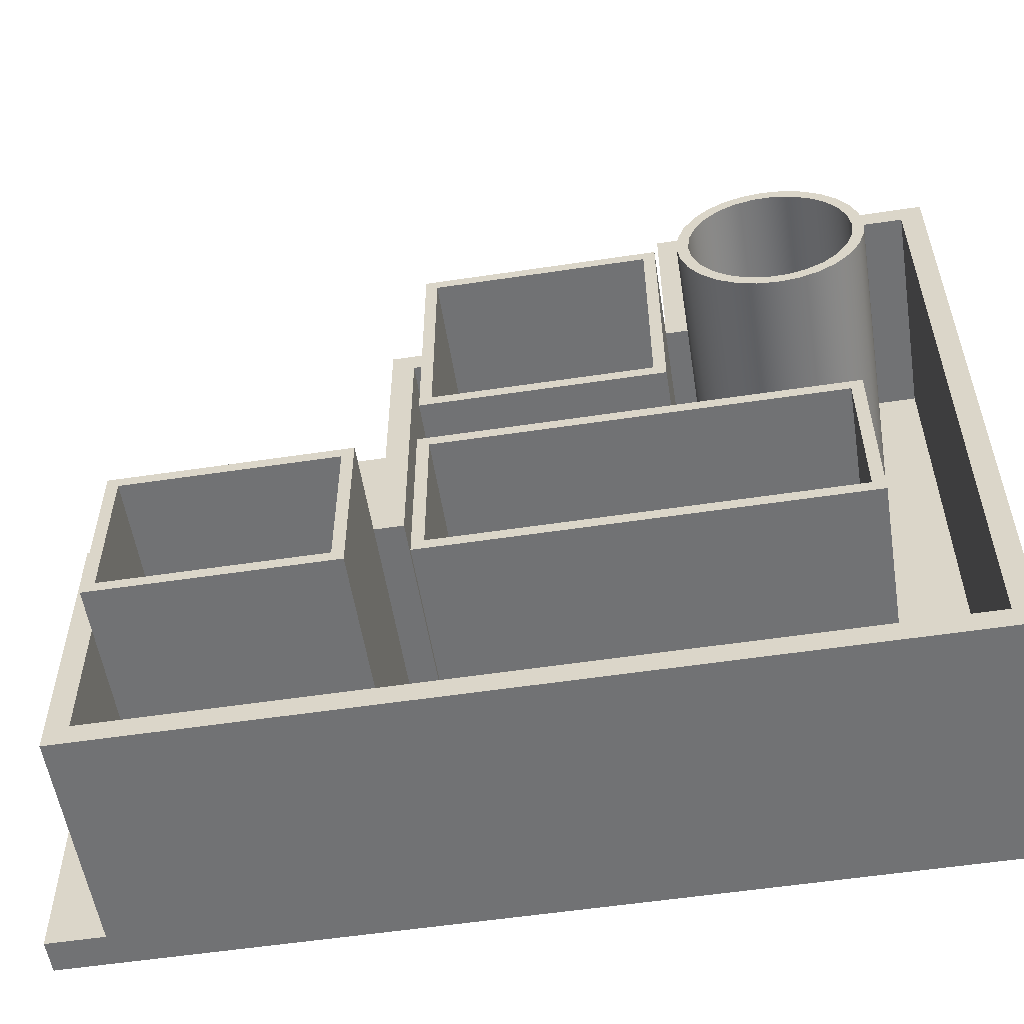
<metadata>
{"format":"obj","ext":"obj","renderer":"f3d","projection":"perspective","resolution":1024,"background":"white","views":[{"elev":-55.5,"azim":99.0,"up":"+Y"}]}
</metadata>
<code>
v 2.307 0.6212 2.793
v 2.315 0.6305 2.801
v 2.318 0.6532 2.804
v 2.315 0.6758 2.801
v 2.307 0.6851 2.793
v 2.299 0.6758 2.785
v 2.296 0.6532 2.782
v 2.299 0.6305 2.785
v 2.3 0.6212 2.8
v 2.292 0.6305 2.792
v 2.289 0.6532 2.789
v 2.292 0.6758 2.792
v 2.3 0.6851 2.8
v 2.308 0.6758 2.808
v 2.311 0.6532 2.811
v 2.308 0.6305 2.808
v 2.3 0.6212 2.8
v 2.307 0.6212 2.793
v 2.307 0.6212 2.793
v 2.299 0.6305 2.785
v 2.296 0.6532 2.782
v 2.299 0.6758 2.785
v 2.307 0.6851 2.793
v 2.315 0.6758 2.801
v 2.318 0.6532 2.804
v 2.315 0.6305 2.801
v 1.831 0.6327 2.331
v 1.758 0.6327 2.258
v 1.765 0.6327 2.251
v 1.838 0.6327 2.324
v 1.831 0.6665 2.331
v 1.831 0.6327 2.331
v 1.838 0.6327 2.324
v 1.838 0.6665 2.324
v 1.758 0.6665 2.258
v 1.831 0.6665 2.331
v 1.838 0.6665 2.324
v 1.765 0.6665 2.251
v 1.758 0.6327 2.258
v 1.758 0.6665 2.258
v 1.765 0.6665 2.251
v 1.765 0.6327 2.251
v 1.765 0.6327 2.251
v 1.765 0.6665 2.251
v 1.838 0.6665 2.324
v 1.838 0.6327 2.324
v 1.74 0.6665 2.24
v 1.74 0.6315 2.24
v 1.747 0.6315 2.233
v 1.747 0.6665 2.233
v 1.655 0.6665 2.155
v 1.74 0.6665 2.24
v 1.747 0.6665 2.233
v 1.662 0.6665 2.148
v 1.655 0.6315 2.155
v 1.655 0.6665 2.155
v 1.662 0.6665 2.148
v 1.662 0.6315 2.148
v 1.74 0.6315 2.24
v 1.655 0.6315 2.155
v 1.662 0.6315 2.148
v 1.747 0.6315 2.233
v 1.747 0.6315 2.233
v 1.662 0.6315 2.148
v 1.662 0.6665 2.148
v 1.747 0.6665 2.233
v 2.3 0.6212 2.8
v 2.308 0.6305 2.808
v 2.311 0.6532 2.811
v 2.308 0.6758 2.808
v 2.3 0.6851 2.8
v 2.292 0.6758 2.792
v 2.289 0.6532 2.789
v 2.292 0.6305 2.792
v 1.758 0.6327 2.258
v 1.831 0.6327 2.331
v 1.831 0.6665 2.331
v 1.758 0.6665 2.258
v 1.74 0.6315 2.24
v 1.74 0.6665 2.24
v 1.655 0.6665 2.155
v 1.655 0.6315 2.155
v 2.5 0.6 3
v 1.5 0.6 2
v 1.5 0.7 2
v 2.5 0.7 3
v 2 0.6 3.5
v 2.5 0.6 3
v 2.5 0.7 3
v 2 0.7 3.5
v 1 0.6 2.5
v 2 0.6 3.5
v 2 0.7 3.5
v 1 0.7 2.5
v 1.5 0.6 2
v 1 0.6 2.5
v 1 0.7 2.5
v 1.5 0.7 2
v 1.5 0.7 2
v 1 0.7 2.5
v 2 0.7 3.5
v 2.5 0.7 3
v 3 4.5 2.207
v 3 4.331 2.187
v 3 4.171 2.126
v 3 4.031 2.029
v 3 3.918 1.902
v 3 3.839 1.751
v 3 3.798 1.585
v 3 3.798 1.415
v 3 3.839 1.249
v 3 3.918 1.098
v 3 4.031 0.9707
v 3 4.171 0.8739
v 3 4.331 0.8134
v 3 4.5 0.7929
v 3 4.669 0.8134
v 3 4.829 0.8739
v 3 4.969 0.9707
v 3 5.082 1.098
v 3 5.161 1.249
v 3 5.202 1.415
v 3 5.202 1.585
v 3 5.161 1.751
v 3 5.082 1.902
v 3 4.969 2.029
v 3 4.829 2.126
v 3 4.669 2.187
v 0 4.5 2.207
v 0 4.669 2.187
v 0 4.829 2.126
v 0 4.969 2.029
v 0 5.082 1.902
v 0 5.161 1.751
v 0 5.202 1.585
v 0 5.202 1.415
v 0 5.161 1.249
v 0 5.082 1.098
v 0 4.969 0.9707
v 0 4.829 0.8739
v 0 4.669 0.8134
v 0 4.5 0.7929
v 0 4.331 0.8134
v 0 4.171 0.8739
v 0 4.031 0.9707
v 0 3.918 1.098
v 0 3.839 1.249
v 0 3.798 1.415
v 0 3.798 1.585
v 0 3.839 1.751
v 0 3.918 1.902
v 0 4.031 2.029
v 0 4.171 2.126
v 0 4.331 2.187
v 3 4.5 2.207
v 0 4.5 2.207
v 3 4.5 2.307
v 3 4.68 2.287
v 3 4.85 2.227
v 3 5.003 2.131
v 3 5.131 2.003
v 3 5.227 1.85
v 3 5.287 1.68
v 3 5.307 1.5
v 3 5.287 1.32
v 3 5.227 1.15
v 3 5.131 0.9968
v 3 5.003 0.869
v 3 4.85 0.7728
v 3 4.68 0.7131
v 3 4.5 0.6929
v 3 4.32 0.7131
v 3 4.15 0.7728
v 3 3.997 0.869
v 3 3.869 0.9968
v 3 3.773 1.15
v 3 3.713 1.32
v 3 3.693 1.5
v 3 3.713 1.68
v 3 3.773 1.85
v 3 3.869 2.003
v 3 3.997 2.131
v 3 4.15 2.227
v 3 4.32 2.287
v 0 4.5 2.307
v 0 4.32 2.287
v 0 4.15 2.227
v 0 3.997 2.131
v 0 3.869 2.003
v 0 3.773 1.85
v 0 3.713 1.68
v 0 3.693 1.5
v 0 3.713 1.32
v 0 3.773 1.15
v 0 3.869 0.9968
v 0 3.997 0.869
v 0 4.15 0.7728
v 0 4.32 0.7131
v 0 4.5 0.6929
v 0 4.68 0.7131
v 0 4.85 0.7728
v 0 5.003 0.869
v 0 5.131 0.9968
v 0 5.227 1.15
v 0 5.287 1.32
v 0 5.307 1.5
v 0 5.287 1.68
v 0 5.227 1.85
v 0 5.131 2.003
v 0 5.003 2.131
v 0 4.85 2.227
v 0 4.68 2.287
v 0 4.5 2.307
v 3 4.5 2.307
v 3 4.5 2.207
v 3 4.669 2.187
v 3 4.829 2.126
v 3 4.969 2.029
v 3 5.082 1.902
v 3 5.161 1.751
v 3 5.202 1.585
v 3 5.202 1.415
v 3 5.161 1.249
v 3 5.082 1.098
v 3 4.969 0.9707
v 3 4.829 0.8739
v 3 4.669 0.8134
v 3 4.5 0.7929
v 3 4.331 0.8134
v 3 4.171 0.8739
v 3 4.031 0.9707
v 3 3.918 1.098
v 3 3.839 1.249
v 3 3.798 1.415
v 3 3.798 1.585
v 3 3.839 1.751
v 3 3.918 1.902
v 3 4.031 2.029
v 3 4.171 2.126
v 3 4.331 2.187
v 3 4.5 2.307
v 3 4.32 2.287
v 3 4.15 2.227
v 3 3.997 2.131
v 3 3.869 2.003
v 3 3.773 1.85
v 3 3.713 1.68
v 3 3.693 1.5
v 3 3.713 1.32
v 3 3.773 1.15
v 3 3.869 0.9968
v 3 3.997 0.869
v 3 4.15 0.7728
v 3 4.32 0.7131
v 3 4.5 0.6929
v 3 4.68 0.7131
v 3 4.85 0.7728
v 3 5.003 0.869
v 3 5.131 0.9968
v 3 5.227 1.15
v 3 5.287 1.32
v 3 5.307 1.5
v 3 5.287 1.68
v 3 5.227 1.85
v 3 5.131 2.003
v 3 5.003 2.131
v 3 4.85 2.227
v 3 4.68 2.287
v 0 0.5 7
v 0 2 7
v 0 2 5
v 0 0.5 5
v 0 0.5 4.5
v 0 2 4.5
v 0 2 1
v 0 0.5 1
v 0 0.2 0.2
v 0 6.3 0.2
v 0 6.3 2.3
v 0 4.8 2.3
v 0 4.8 4.8
v 0 2.3 4.8
v 0 2.3 7.3
v 0 0.2 7.3
v 0 2.5 4.5
v 0 4.5 4.5
v 0 4.5 2.5
v 0 2.5 2.5
v 0 4.5 2.307
v 0 4.68 2.287
v 0 4.85 2.227
v 0 5.003 2.131
v 0 5.131 2.003
v 0 5.227 1.85
v 0 5.287 1.68
v 0 5.307 1.5
v 0 5.287 1.32
v 0 5.227 1.15
v 0 5.131 0.9968
v 0 5.003 0.869
v 0 4.85 0.7728
v 0 4.68 0.7131
v 0 4.5 0.6929
v 0 4.32 0.7131
v 0 4.15 0.7728
v 0 3.997 0.869
v 0 3.869 0.9968
v 0 3.773 1.15
v 0 3.713 1.32
v 0 3.693 1.5
v 0 3.713 1.68
v 0 3.773 1.85
v 0 3.869 2.003
v 0 3.997 2.131
v 0 4.15 2.227
v 0 4.32 2.287
v 0 0.6 6.9
v 0 1.9 6.9
v 3 1.9 6.9
v 3 0.6 6.9
v 0 0.6 5.1
v 0 0.6 6.9
v 3 0.6 6.9
v 3 0.6 5.1
v 0 1.9 5.1
v 0 0.6 5.1
v 3 0.6 5.1
v 3 1.9 5.1
v 0 1.9 6.9
v 0 1.9 5.1
v 3 1.9 5.1
v 3 1.9 6.9
v 0 2 7
v 0 0.5 7
v 3 0.5 7
v 3 2 7
v 0 2 5
v 0 2 7
v 3 2 7
v 3 2 5
v 0 0.5 5
v 0 2 5
v 3 2 5
v 3 0.5 5
v 0 0.5 7
v 0 0.5 5
v 3 0.5 5
v 3 0.5 7
v 3 1.9 6.9
v 3 1.9 5.1
v 3 0.6 5.1
v 3 0.6 6.9
v 3 0.5 7
v 3 0.5 5
v 3 2 5
v 3 2 7
v 0 4.5 2.207
v 0 4.331 2.187
v 0 4.171 2.126
v 0 4.031 2.029
v 0 3.918 1.902
v 0 3.839 1.751
v 0 3.798 1.585
v 0 3.798 1.415
v 0 3.839 1.249
v 0 3.918 1.098
v 0 4.031 0.9707
v 0 4.171 0.8739
v 0 4.331 0.8134
v 0 4.5 0.7929
v 0 4.669 0.8134
v 0 4.829 0.8739
v 0 4.969 0.9707
v 0 5.082 1.098
v 0 5.161 1.249
v 0 5.202 1.415
v 0 5.202 1.585
v 0 5.161 1.751
v 0 5.082 1.902
v 0 4.969 2.029
v 0 4.829 2.126
v 0 4.669 2.187
v 0 2.6 4.4
v 0 4.4 4.4
v 3 4.4 4.4
v 3 2.6 4.4
v 0 2.6 2.6
v 0 2.6 4.4
v 3 2.6 4.4
v 3 2.6 2.6
v 0 4.4 2.6
v 0 2.6 2.6
v 3 2.6 2.6
v 3 4.4 2.6
v 0 4.4 4.4
v 0 4.4 2.6
v 3 4.4 2.6
v 3 4.4 4.4
v 0 4.5 4.5
v 0 2.5 4.5
v 3 2.5 4.5
v 3 4.5 4.5
v 0 4.5 2.5
v 0 4.5 4.5
v 3 4.5 4.5
v 3 4.5 2.5
v 0 2.5 2.5
v 0 4.5 2.5
v 3 4.5 2.5
v 3 2.5 2.5
v 0 2.5 4.5
v 0 2.5 2.5
v 3 2.5 2.5
v 3 2.5 4.5
v 3 4.4 4.4
v 3 4.4 2.6
v 3 2.6 2.6
v 3 2.6 4.4
v 3 2.5 4.5
v 3 2.5 2.5
v 3 4.5 2.5
v 3 4.5 4.5
v 0 1.9 6.9
v 0 0.6 6.9
v 0 0.6 5.1
v 0 1.9 5.1
v 0 0.6 4.4
v 0 1.9 4.4
v 3 1.9 4.4
v 3 0.6 4.4
v 1.5 0.6 2
v 2.5 0.6 3
v 2 0.6 3.5
v 1 0.6 2.5
v 0 0.6 1.1
v 0 0.6 4.4
v 3 0.6 4.4
v 3 0.6 1.1
v 0 1.9 1.1
v 0 0.6 1.1
v 3 0.6 1.1
v 3 1.9 1.1
v 0 1.9 4.4
v 0 1.9 1.1
v 3 1.9 1.1
v 3 1.9 4.4
v 0 2 4.5
v 0 0.5 4.5
v 3 0.5 4.5
v 3 2 4.5
v 0 2 1
v 0 2 4.5
v 3 2 4.5
v 3 2 1
v 0 0.5 1
v 0 2 1
v 3 2 1
v 3 0.5 1
v 0 0.5 4.5
v 0 0.5 1
v 3 0.5 1
v 3 0.5 4.5
v 3 1.9 4.4
v 3 1.9 1.1
v 3 0.6 1.1
v 3 0.6 4.4
v 3 0.5 4.5
v 3 0.5 1
v 3 2 1
v 3 2 4.5
v 0 4.4 4.4
v 0 2.6 4.4
v 0 2.6 2.6
v 0 4.4 2.6
v 0 1.9 4.4
v 0 0.6 4.4
v 0 0.6 1.1
v 0 1.9 1.1
v 0 0 8.012
v 0 6.5 8.012
v -0.3 6.5 8.012
v -0.3 0 8.012
v 0 5 2.5
v 0 6.5 2.5
v 0 6.5 8.012
v 0 0 8.012
v 0 0 7.5
v 0 2.5 7.5
v 0 2.5 5
v 0 5 5
v -0.3 0 0
v -0.3 0 8.012
v -0.3 6.5 8.012
v -0.3 6.5 0
v 0 6.3 0.2
v 0 0.2 0.2
v 2 0.2 0.2
v 2 6.3 0.2
v 0 6.3 2.3
v 0 6.3 0.2
v 2 6.3 0.2
v 2 6.3 2.3
v 0 4.8 2.3
v 0 6.3 2.3
v 2 6.3 2.3
v 2 4.8 2.3
v 0 4.8 4.8
v 0 4.8 2.3
v 2 4.8 2.3
v 2 4.8 4.8
v 0 2.3 4.8
v 0 4.8 4.8
v 2 4.8 4.8
v 2 2.3 4.8
v 0 2.3 7.3
v 0 2.3 4.8
v 2 2.3 4.8
v 2 2.3 7.3
v 0 0.2 7.3
v 0 2.3 7.3
v 2 2.3 7.3
v 2 0.2 7.3
v 0 0.2 0.2
v 0 0.2 7.3
v 2 0.2 7.3
v 2 0.2 0.2
v -0.3 0 0
v 2 0 0
v 2 0 7.5
v 0 0 7.5
v 0 0 8.012
v -0.3 0 8.012
v 0 2.5 7.5
v 0 0 7.5
v 2 0 7.5
v 2 2.5 7.5
v 0 2.5 5
v 0 2.5 7.5
v 2 2.5 7.5
v 2 2.5 5
v 0 5 5
v 0 2.5 5
v 2 2.5 5
v 2 5 5
v 0 5 2.5
v 0 5 5
v 2 5 5
v 2 5 2.5
v 0 6.5 2.5
v 0 5 2.5
v 2 5 2.5
v 2 6.5 2.5
v 0 6.5 2.5
v 2 6.5 2.5
v 2 6.5 0
v -0.3 6.5 0
v -0.3 6.5 8.012
v 0 6.5 8.012
v -0.3 6.5 0
v 2 6.5 0
v 2 0 0
v -0.3 0 0
v 2 0.2 0.2
v 2 0.2 7.3
v 2 2.3 7.3
v 2 2.3 4.8
v 2 4.8 4.8
v 2 4.8 2.3
v 2 6.3 2.3
v 2 6.3 0.2
v 2 0 0
v 2 6.5 0
v 2 6.5 2.5
v 2 5 2.5
v 2 5 5
v 2 2.5 5
v 2 2.5 7.5
v 2 0 7.5
g b4f1895c-e2ed-11ea-b3fb-54bf646e7e1f
f 2 16 1
f 1 16 17
f 18 9 8
f 8 9 10
f 8 10 7
f 7 10 11
f 7 11 6
f 6 11 12
f 6 12 5
f 5 12 13
f 5 13 4
f 4 13 14
f 4 14 3
f 3 14 15
f 3 15 2
f 2 15 16
g b4f50bf4-e2ed-11ea-b4ba-54bf646e7e1f
f 19 20 26
f 26 20 25
f 25 20 21
f 25 21 24
f 24 21 22
f 24 22 23
g b4f86774-e2ed-11ea-9a73-54bf646e7e1f
f 27 28 30
f 30 28 29
g b4fbc2cc-e2ed-11ea-916b-54bf646e7e1f
f 31 32 34
f 34 32 33
g b4ffba62-e2ed-11ea-8cb2-54bf646e7e1f
f 35 36 38
f 38 36 37
g b5033cde-e2ed-11ea-9818-54bf646e7e1f
f 39 40 42
f 42 40 41
g b506710a-e2ed-11ea-9ee9-54bf646e7e1f
f 44 45 43
f 43 45 46
g b509cc98-e2ed-11ea-b163-54bf646e7e1f
f 47 48 50
f 50 48 49
g b50d4ec8-e2ed-11ea-b752-54bf646e7e1f
f 51 52 54
f 54 52 53
g b510aa3a-e2ed-11ea-a63a-54bf646e7e1f
f 55 56 58
f 58 56 57
g b5142ccc-e2ed-11ea-a43a-54bf646e7e1f
f 59 60 62
f 62 60 61
g b517af18-e2ed-11ea-8cf8-54bf646e7e1f
f 63 64 66
f 66 64 65
g b413d378-e2ed-11ea-8f86-54bf646e7e1f
f 68 83 67
f 67 83 84
f 67 84 76
f 76 84 79
f 76 79 75
f 75 79 80
f 75 80 78
f 78 80 85
f 78 85 77
f 77 85 71
f 77 71 72
f 68 69 83
f 83 69 86
f 86 69 70
f 86 70 71
f 72 73 77
f 77 73 76
f 76 73 74
f 76 74 67
f 80 81 85
f 85 81 84
f 84 81 82
f 84 82 79
f 85 86 71
g b4172ed0-e2ed-11ea-92c7-54bf646e7e1f
f 87 88 90
f 90 88 89
g b41a8a52-e2ed-11ea-87fa-54bf646e7e1f
f 91 92 94
f 94 92 93
g b41dbea4-e2ed-11ea-8949-54bf646e7e1f
f 95 96 98
f 98 96 97
g b420cbe4-e2ed-11ea-a8c3-54bf646e7e1f
f 100 101 99
f 99 101 102
g b2c003ca-e2ed-11ea-9bc7-54bf646e7e1f
f 104 154 103
f 103 154 156
f 155 129 128
f 128 129 130
f 128 130 127
f 127 130 131
f 127 131 126
f 126 131 132
f 126 132 125
f 125 132 133
f 125 133 124
f 124 133 134
f 124 134 123
f 123 134 135
f 123 135 122
f 122 135 136
f 122 136 121
f 121 136 137
f 121 137 120
f 120 137 138
f 120 138 119
f 119 138 139
f 119 139 118
f 118 139 140
f 118 140 117
f 117 140 141
f 117 141 116
f 116 141 142
f 116 142 115
f 115 142 143
f 115 143 114
f 114 143 144
f 114 144 113
f 113 144 145
f 113 145 112
f 112 145 146
f 112 146 111
f 111 146 147
f 111 147 110
f 110 147 148
f 110 148 109
f 109 148 149
f 109 149 108
f 108 149 150
f 108 150 107
f 107 150 151
f 107 151 106
f 106 151 152
f 106 152 105
f 105 152 153
f 105 153 104
f 104 153 154
g b2c29bb4-e2ed-11ea-b22c-54bf646e7e1f
f 158 212 157
f 157 212 213
f 214 185 184
f 184 185 186
f 184 186 183
f 183 186 187
f 183 187 182
f 182 187 188
f 182 188 181
f 181 188 189
f 181 189 180
f 180 189 190
f 180 190 179
f 179 190 191
f 179 191 178
f 178 191 192
f 178 192 177
f 177 192 193
f 177 193 176
f 176 193 194
f 176 194 175
f 175 194 195
f 175 195 174
f 174 195 196
f 174 196 173
f 173 196 197
f 173 197 172
f 172 197 198
f 172 198 171
f 171 198 199
f 171 199 170
f 170 199 200
f 170 200 169
f 169 200 201
f 169 201 168
f 168 201 202
f 168 202 167
f 167 202 203
f 167 203 166
f 166 203 204
f 166 204 165
f 165 204 205
f 165 205 164
f 164 205 206
f 164 206 163
f 163 206 207
f 163 207 162
f 162 207 208
f 162 208 161
f 161 208 209
f 161 209 160
f 160 209 210
f 160 210 159
f 159 210 211
f 159 211 158
f 158 211 212
g b2c50cda-e2ed-11ea-9e98-54bf646e7e1f
f 216 268 215
f 215 268 241
f 215 241 242
f 268 216 267
f 267 216 217
f 267 217 266
f 266 217 218
f 266 218 265
f 265 218 219
f 265 219 264
f 264 219 220
f 264 220 263
f 263 220 221
f 263 221 262
f 262 221 222
f 262 222 261
f 261 222 223
f 261 223 260
f 260 223 224
f 260 224 259
f 259 224 225
f 259 225 258
f 258 225 226
f 258 226 257
f 257 226 227
f 257 227 256
f 256 227 228
f 256 228 255
f 255 228 254
f 254 228 229
f 254 229 253
f 253 229 230
f 253 230 252
f 252 230 231
f 252 231 251
f 251 231 232
f 251 232 250
f 250 232 233
f 250 233 249
f 249 233 234
f 249 234 248
f 248 234 235
f 248 235 247
f 247 235 236
f 247 236 246
f 246 236 237
f 246 237 245
f 245 237 238
f 245 238 244
f 244 238 239
f 244 239 243
f 243 239 240
f 243 240 242
f 242 240 215
g b35a4780-e2ed-11ea-b995-54bf646e7e1f
f 272 269 284
f 284 269 270
f 284 270 283
f 283 270 282
f 282 270 271
f 282 271 274
f 274 271 273
f 273 271 272
f 273 272 284
f 275 288 274
f 274 288 285
f 274 285 282
f 282 285 286
f 282 286 281
f 281 286 280
f 280 286 287
f 280 287 290
f 290 287 289
f 289 287 316
f 316 287 315
f 315 287 288
f 315 288 314
f 314 288 313
f 313 288 312
f 312 288 311
f 311 288 310
f 310 288 275
f 310 275 309
f 309 275 308
f 308 275 307
f 307 275 306
f 306 275 305
f 305 275 277
f 305 277 304
f 304 277 278
f 304 278 303
f 303 278 302
f 302 278 301
f 301 278 300
f 300 278 299
f 299 278 298
f 298 278 297
f 297 278 279
f 297 279 296
f 296 279 295
f 295 279 294
f 294 279 293
f 293 279 292
f 292 279 280
f 292 280 291
f 291 280 290
f 275 276 277
f 277 276 273
f 277 273 284
g b2aaa728-e2ed-11ea-ada2-54bf646e7e1f
f 317 318 320
f 320 318 319
g b2aca2c6-e2ed-11ea-9427-54bf646e7e1f
f 321 322 324
f 324 322 323
g b2af3ad8-e2ed-11ea-a06c-54bf646e7e1f
f 325 326 328
f 328 326 327
g b2b1f9e2-e2ed-11ea-8d28-54bf646e7e1f
f 329 330 332
f 332 330 331
g b2b3f5d8-e2ed-11ea-9448-54bf646e7e1f
f 333 334 336
f 336 334 335
g b2b5ca80-e2ed-11ea-bb63-54bf646e7e1f
f 337 338 340
f 340 338 339
g b2b7c668-e2ed-11ea-bf6e-54bf646e7e1f
f 341 342 344
f 344 342 343
g b2b9c21c-e2ed-11ea-bec4-54bf646e7e1f
f 345 346 348
f 348 346 347
g b2bbbe10-e2ed-11ea-a664-54bf646e7e1f
f 350 356 349
f 349 356 353
f 349 353 352
f 352 353 354
f 352 354 351
f 351 354 350
f 350 354 355
f 350 355 356
g b36284e8-e2ed-11ea-81de-54bf646e7e1f
f 358 369 357
f 357 369 370
f 357 370 382
f 382 370 371
f 382 371 381
f 381 371 372
f 381 372 380
f 380 372 373
f 380 373 379
f 379 373 374
f 379 374 378
f 378 374 375
f 378 375 377
f 377 375 376
f 369 358 368
f 368 358 359
f 368 359 367
f 367 359 360
f 367 360 366
f 366 360 361
f 366 361 365
f 365 361 362
f 365 362 364
f 364 362 363
g b29b8be2-e2ed-11ea-a6b3-54bf646e7e1f
f 383 384 386
f 386 384 385
g b29ceb6c-e2ed-11ea-b928-54bf646e7e1f
f 387 388 390
f 390 388 389
g b29e4adc-e2ed-11ea-a247-54bf646e7e1f
f 391 392 394
f 394 392 393
g b29faa68-e2ed-11ea-b44c-54bf646e7e1f
f 395 396 398
f 398 396 397
g b2a10a1c-e2ed-11ea-a858-54bf646e7e1f
f 399 400 402
f 402 400 401
g b2a290c6-e2ed-11ea-b942-54bf646e7e1f
f 403 404 406
f 406 404 405
g b2a4175c-e2ed-11ea-866a-54bf646e7e1f
f 407 408 410
f 410 408 409
g b2a59dd8-e2ed-11ea-ada6-54bf646e7e1f
f 411 412 414
f 414 412 413
g b2a72498-e2ed-11ea-b634-54bf646e7e1f
f 416 422 415
f 415 422 419
f 415 419 418
f 418 419 420
f 418 420 417
f 417 420 416
f 416 420 421
f 416 421 422
g b36962ba-e2ed-11ea-95e0-54bf646e7e1f
f 424 425 423
f 423 425 426
g b291eeee-e2ed-11ea-bb2d-54bf646e7e1f
f 427 428 430
f 430 428 429
g b292b23a-e2ed-11ea-bd42-54bf646e7e1f
f 432 438 431
f 431 438 435
f 431 435 434
f 434 435 436
f 434 436 433
f 433 436 437
f 433 437 432
f 432 437 438
g b293755a-e2ed-11ea-95ad-54bf646e7e1f
f 439 440 442
f 442 440 441
g b2945fca-e2ed-11ea-ac37-54bf646e7e1f
f 443 444 446
f 446 444 445
g b2954a48-e2ed-11ea-87b4-54bf646e7e1f
f 447 448 450
f 450 448 449
g b2963490-e2ed-11ea-9ee0-54bf646e7e1f
f 451 452 454
f 454 452 453
g b2971f0a-e2ed-11ea-ad3e-54bf646e7e1f
f 455 456 458
f 458 456 457
g b298096e-e2ed-11ea-bd5b-54bf646e7e1f
f 459 460 462
f 462 460 461
g b2991ade-e2ed-11ea-b7f5-54bf646e7e1f
f 464 470 463
f 463 470 467
f 463 467 466
f 466 467 468
f 466 468 465
f 465 468 464
f 464 468 469
f 464 469 470
g b36f2f1c-e2ed-11ea-b7bd-54bf646e7e1f
f 472 473 471
f 471 473 474
g b3723c6e-e2ed-11ea-a6db-54bf646e7e1f
f 476 477 475
f 475 477 478
g b37549ae-e2ed-11ea-83d8-54bf646e7e1f
f 479 480 482
f 482 480 481
g b3787dfe-e2ed-11ea-835b-54bf646e7e1f
f 483 484 490
f 490 484 485
f 490 485 488
f 488 485 486
f 488 486 487
f 488 489 490
g b37bd946-e2ed-11ea-910b-54bf646e7e1f
f 491 492 494
f 494 492 493
g b2457c9e-e2ed-11ea-a57f-54bf646e7e1f
f 495 496 498
f 498 496 497
g b245f1cc-e2ed-11ea-bc60-54bf646e7e1f
f 499 500 502
f 502 500 501
g b2463ff0-e2ed-11ea-992a-54bf646e7e1f
f 503 504 506
f 506 504 505
g b2468e12-e2ed-11ea-a9b4-54bf646e7e1f
f 507 508 510
f 510 508 509
g b2470340-e2ed-11ea-986e-54bf646e7e1f
f 511 512 514
f 514 512 513
g b2475124-e2ed-11ea-ace4-54bf646e7e1f
f 515 516 518
f 518 516 517
g b247c674-e2ed-11ea-9119-54bf646e7e1f
f 519 520 522
f 522 520 521
g b2483bc6-e2ed-11ea-be6f-54bf646e7e1f
f 523 524 526
f 526 524 525
g b248b0f4-e2ed-11ea-bd0a-54bf646e7e1f
f 532 527 530
f 530 527 528
f 530 528 529
f 530 531 532
g b2494d36-e2ed-11ea-84b3-54bf646e7e1f
f 533 534 536
f 536 534 535
g b24a5ea2-e2ed-11ea-8b60-54bf646e7e1f
f 537 538 540
f 540 538 539
g b24ad3d4-e2ed-11ea-abc8-54bf646e7e1f
f 541 542 544
f 544 542 543
g b24b7002-e2ed-11ea-b810-54bf646e7e1f
f 545 546 548
f 548 546 547
g b24c0c2e-e2ed-11ea-a7f5-54bf646e7e1f
f 549 550 552
f 552 550 551
g b24ca894-e2ed-11ea-b5a2-54bf646e7e1f
f 554 555 553
f 553 555 556
f 553 556 557
f 557 558 553
g b24d44b0-e2ed-11ea-8309-54bf646e7e1f
f 560 561 559
f 559 561 562
g b24de0fa-e2ed-11ea-8134-54bf646e7e1f
f 570 563 571
f 571 563 564
f 571 564 578
f 578 564 565
f 578 565 577
f 577 565 576
f 576 565 566
f 576 566 567
f 568 574 567
f 567 574 575
f 567 575 576
f 568 569 574
f 574 569 573
f 573 569 570
f 573 570 572
f 572 570 571

</code>
